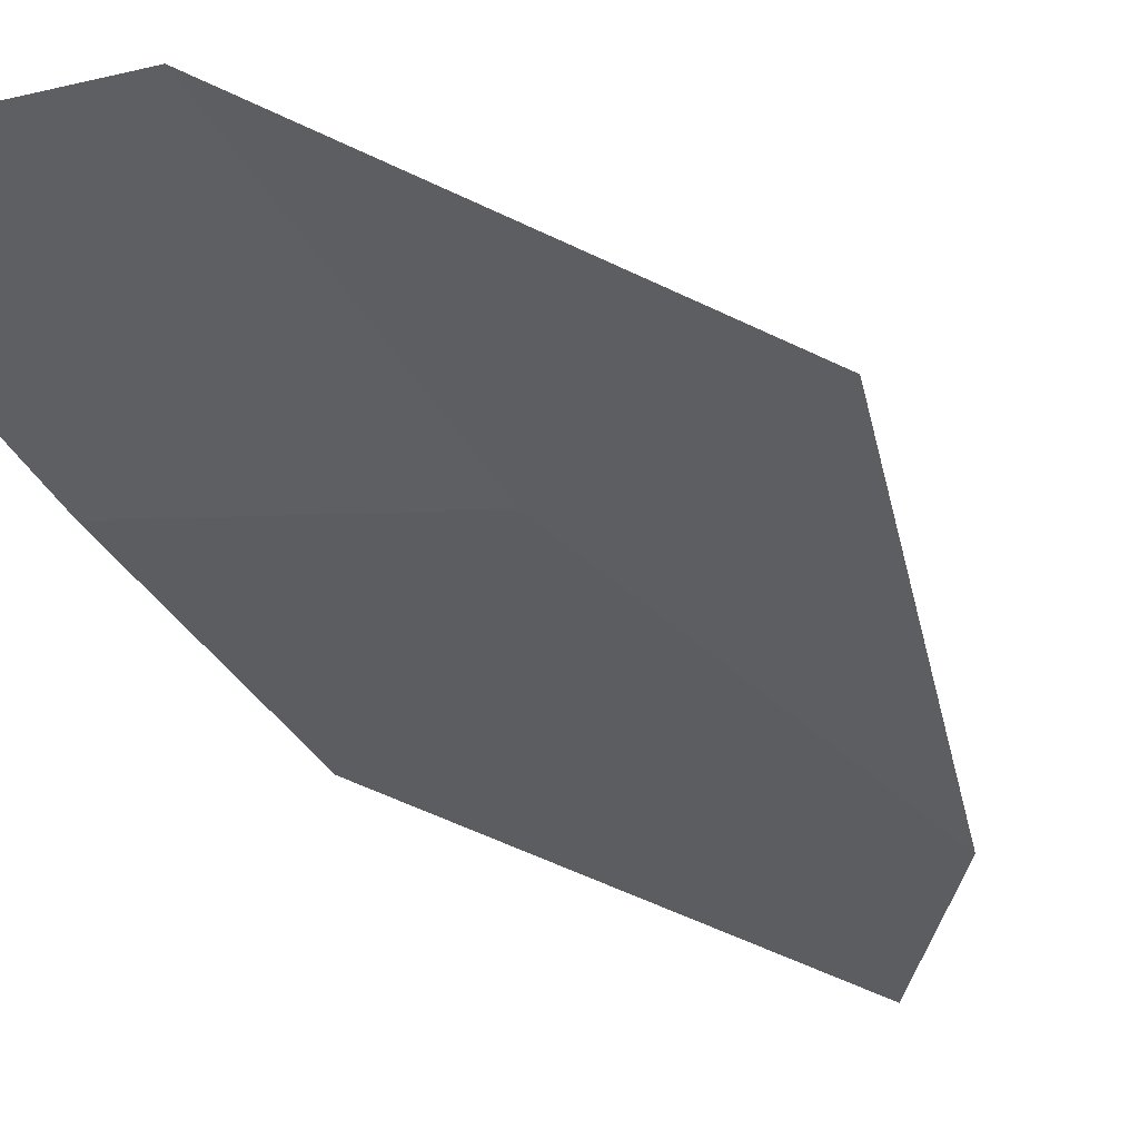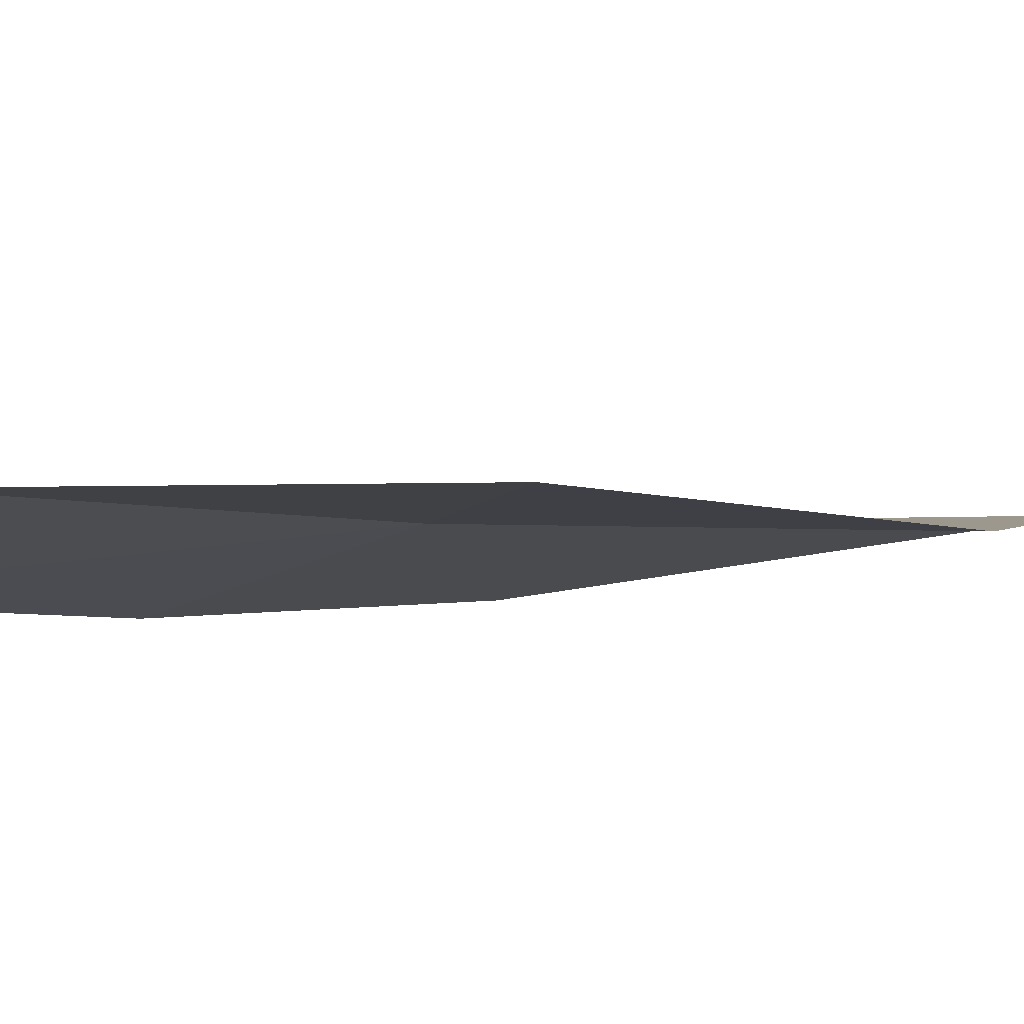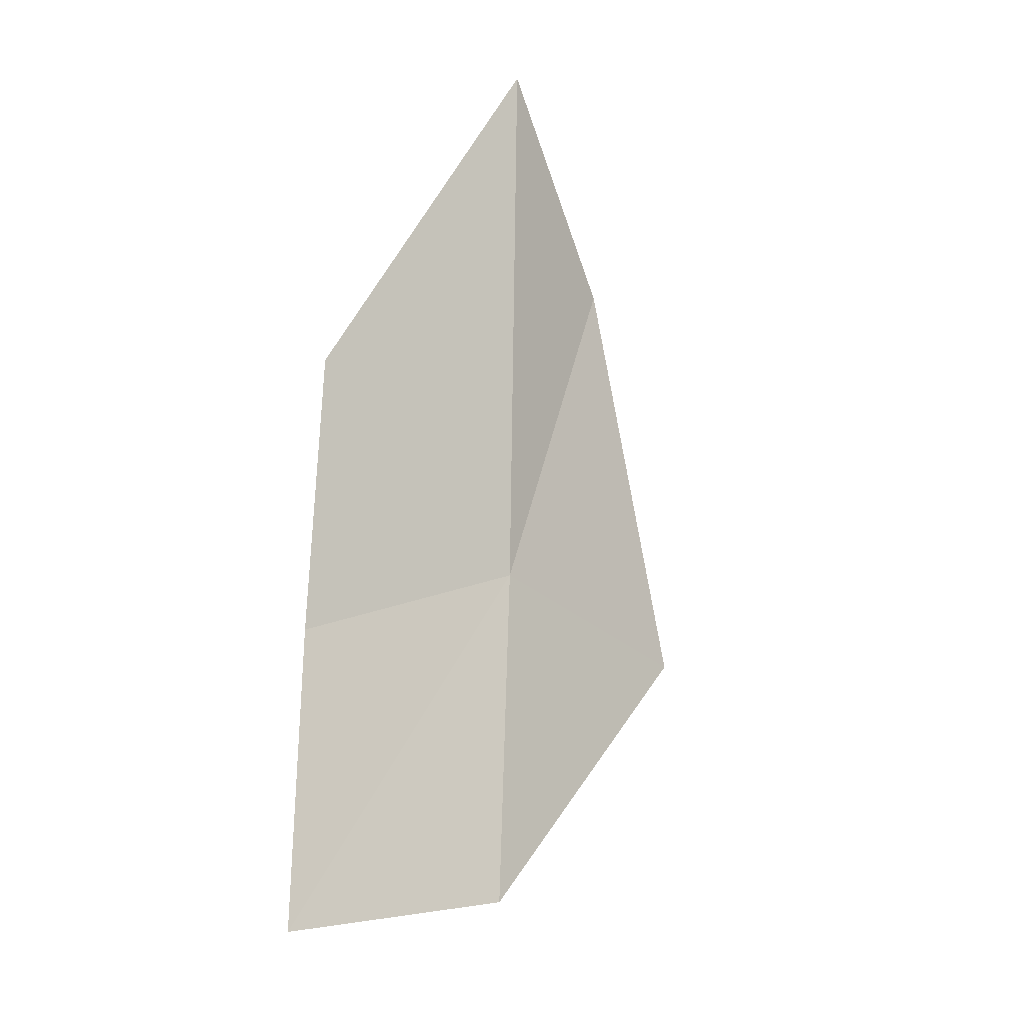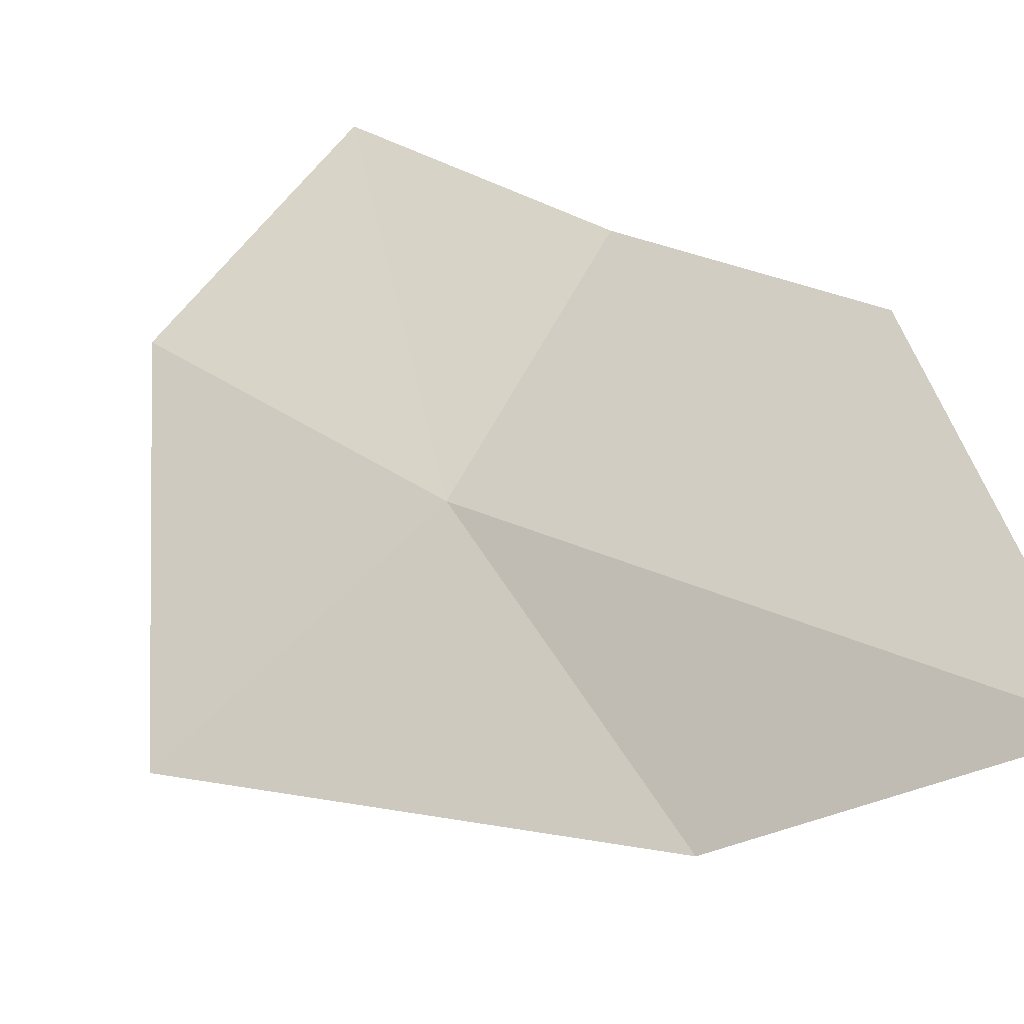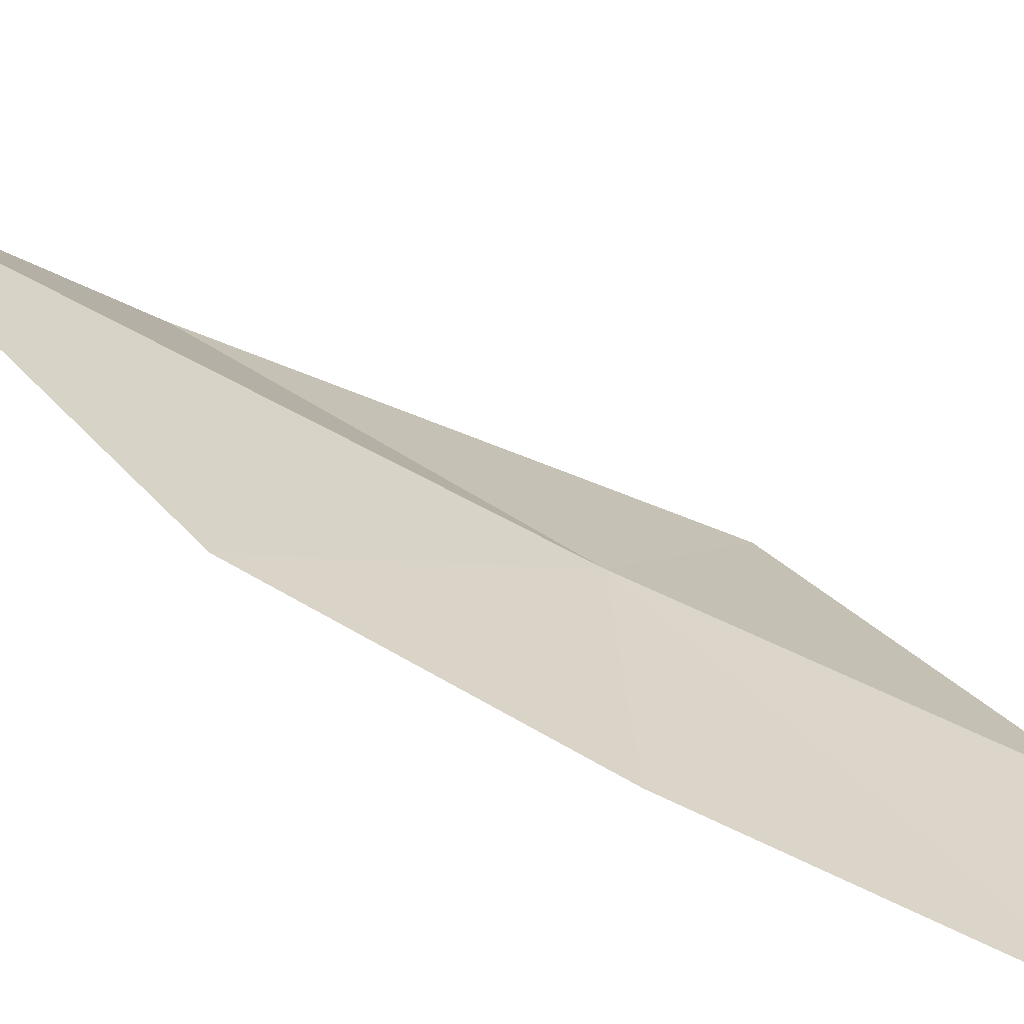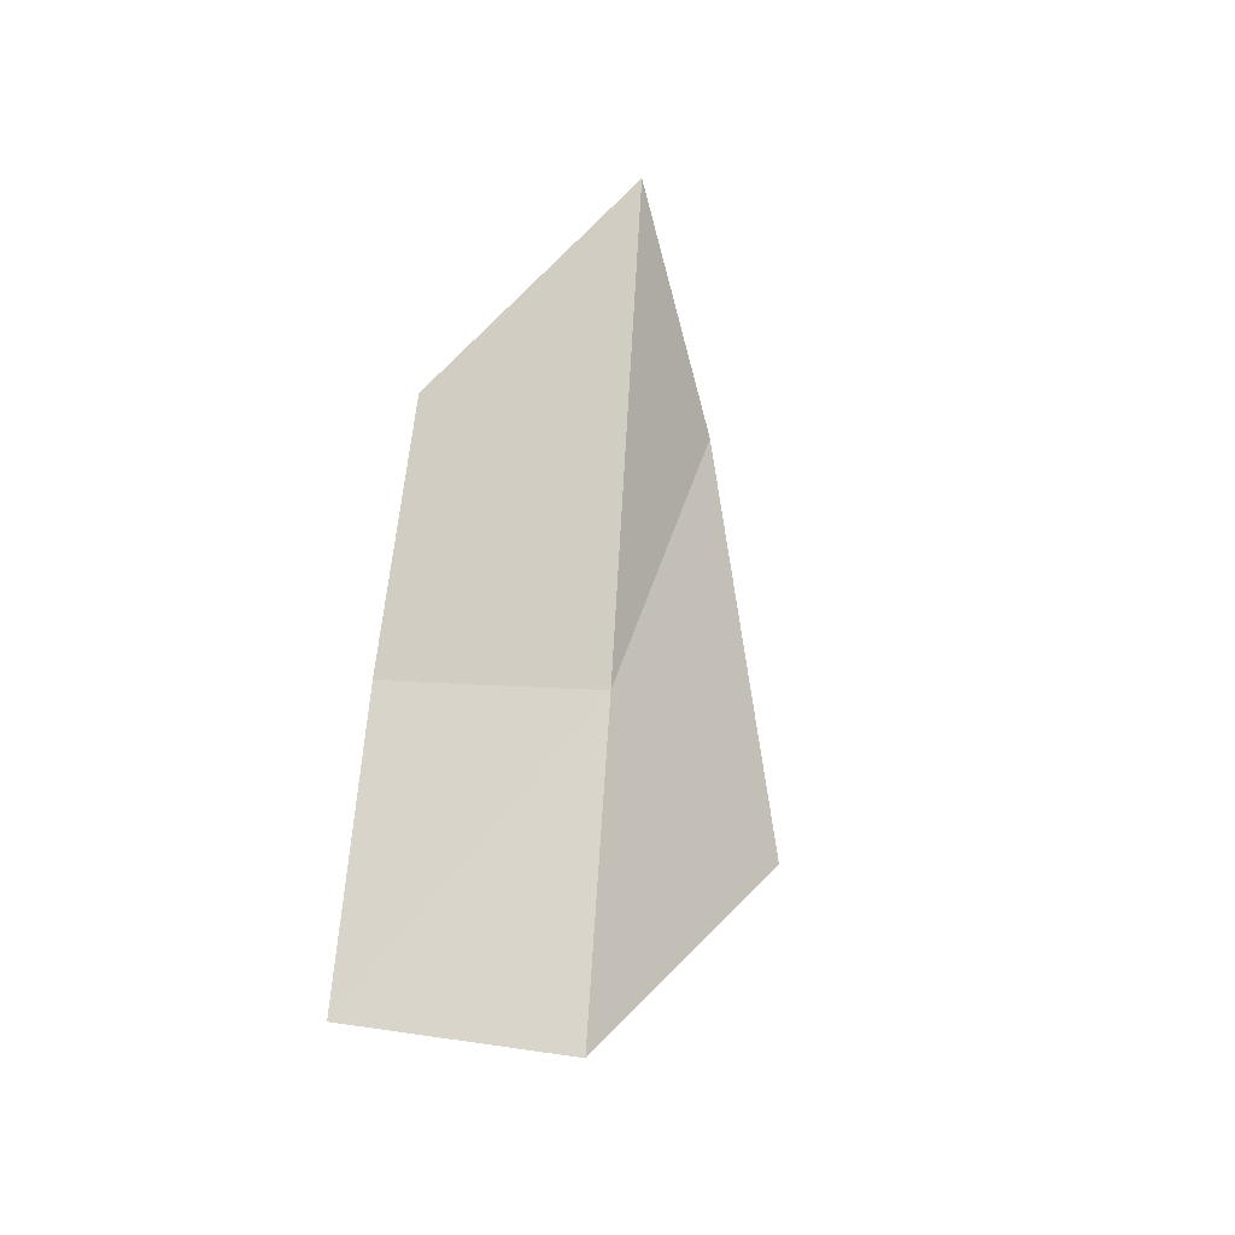
<metadata>
{"format":"obj","ext":"obj","renderer":"f3d","projection":"perspective","resolution":1024,"background":"white","views":[{"elev":-62.1,"azim":32.8,"up":"+Z"},{"elev":-36.9,"azim":66.2,"up":"+Z"},{"elev":-28.3,"azim":-15.5,"up":"+Y"},{"elev":43.2,"azim":142.1,"up":"+Z"},{"elev":37.5,"azim":-67.3,"up":"+Z"},{"elev":-46.8,"azim":-21.8,"up":"+Y"}]}
</metadata>
<code>
v -6.049 17.11 62.64
v -5 16.99 62.01
v -5.623 18.78 62.82
v -5.991 15.53 62.24
v -6.263 19.57 63.55
v -7.157 17.82 63.29
v -7.059 15.23 62.48
v -7.112 16.59 62.83
f 1 2 3
f 1 4 2
f 1 3 5
f 1 5 6
f 1 7 4
f 1 6 8
f 1 8 7

</code>
